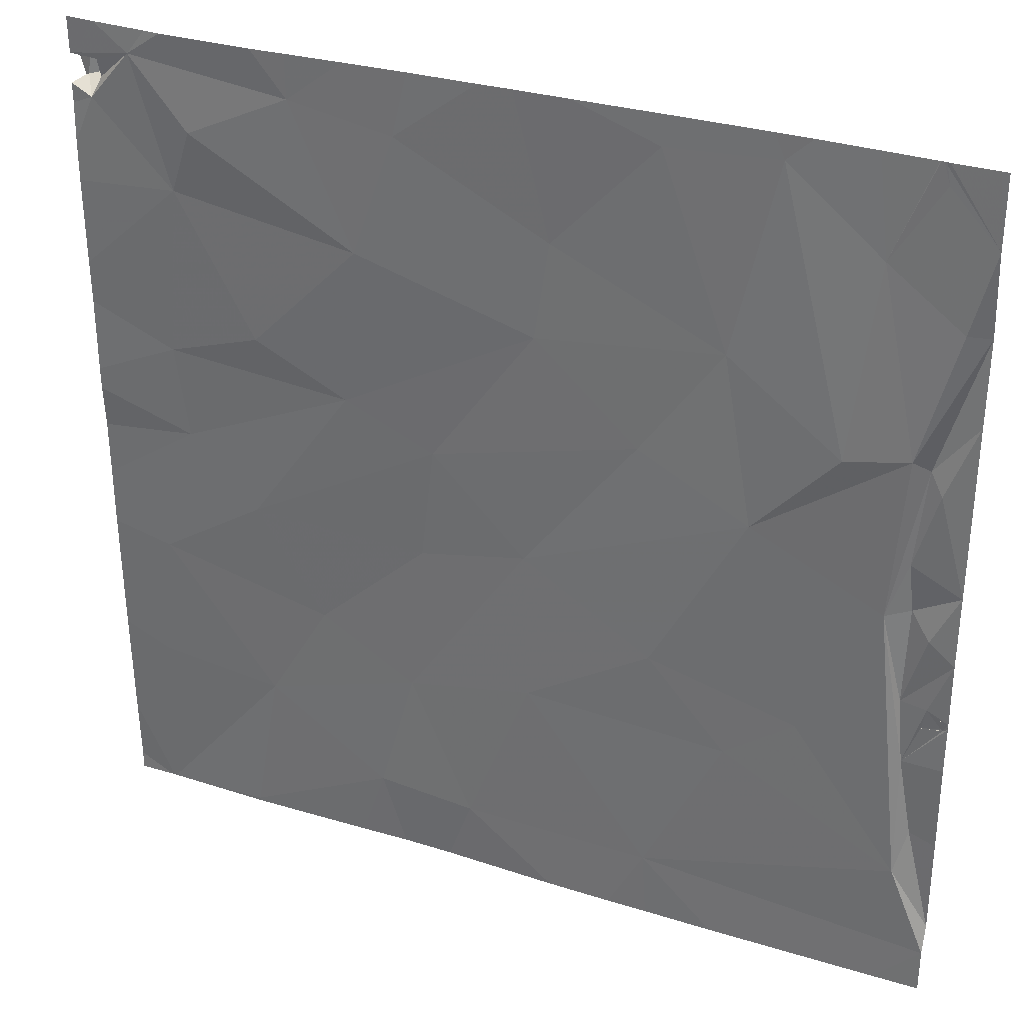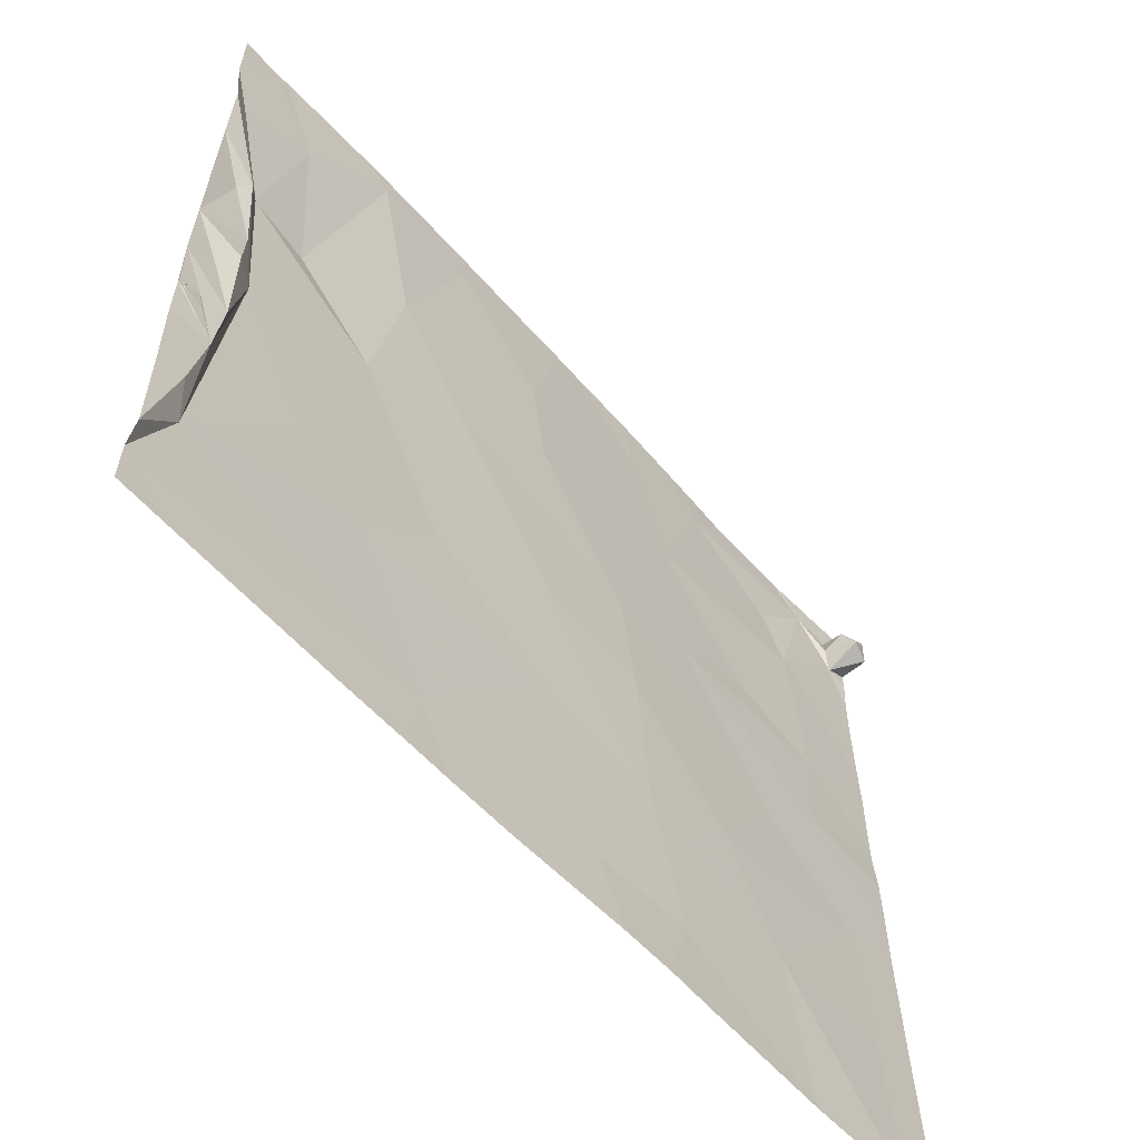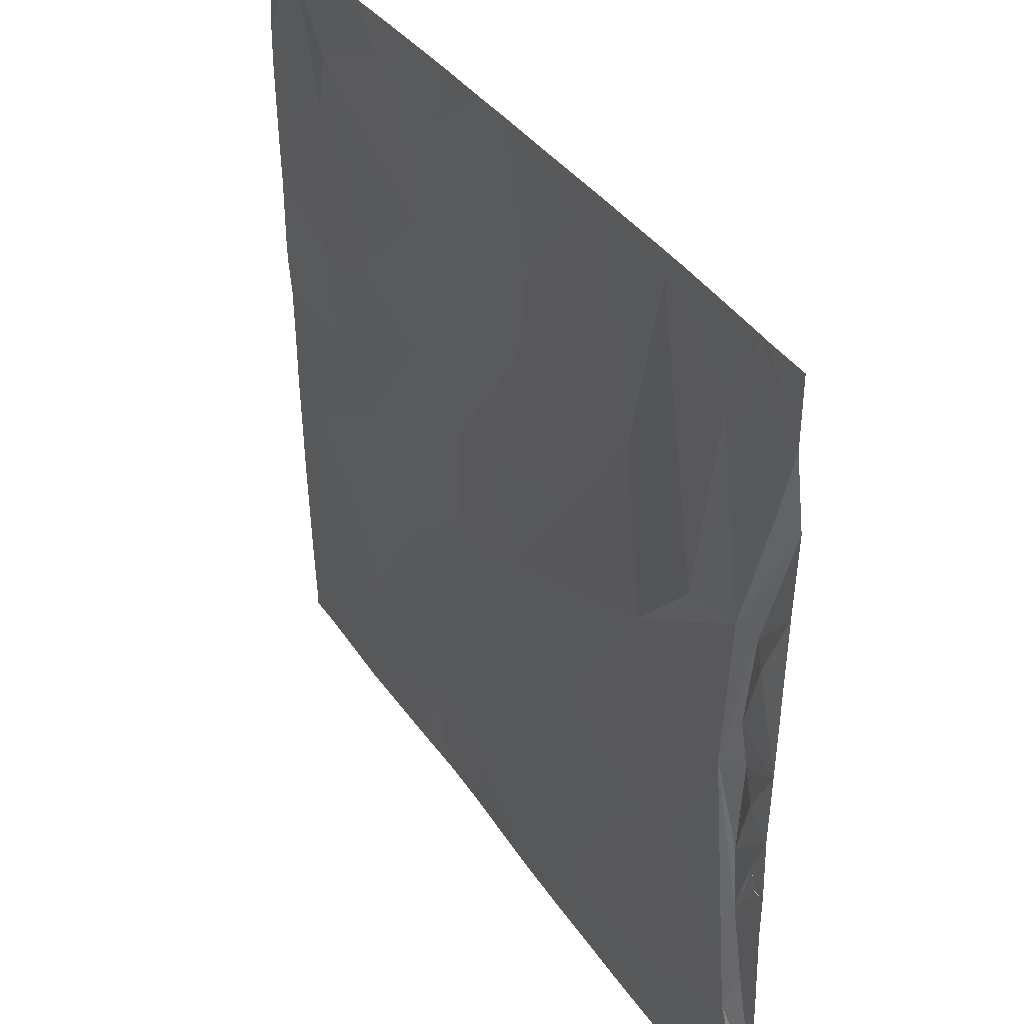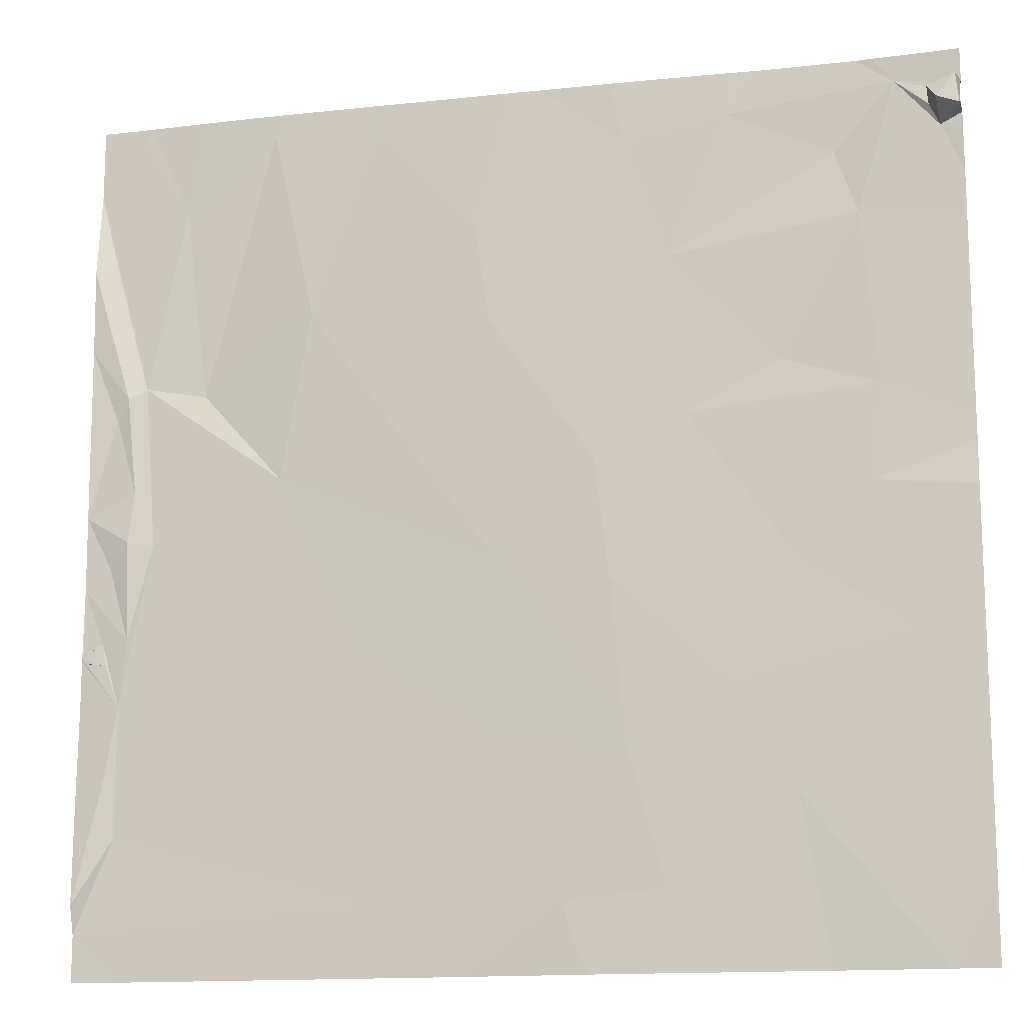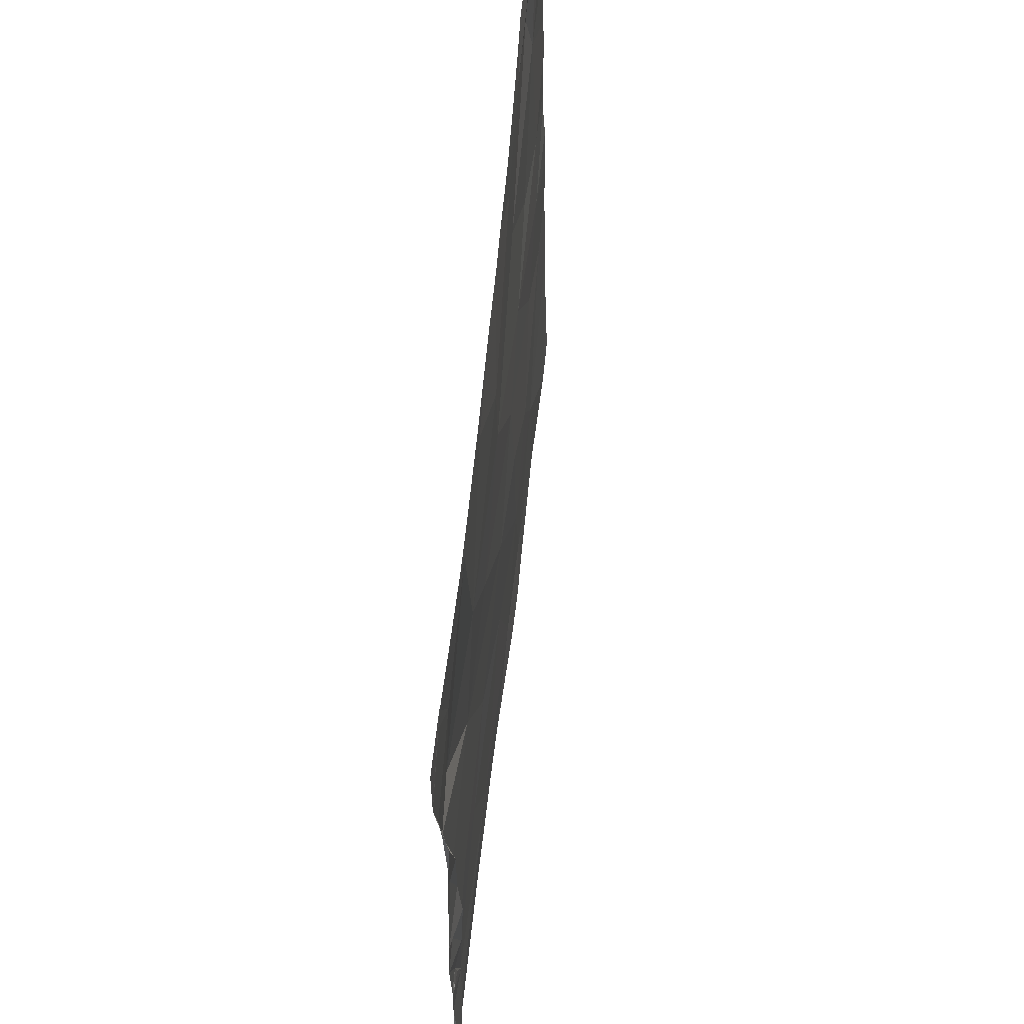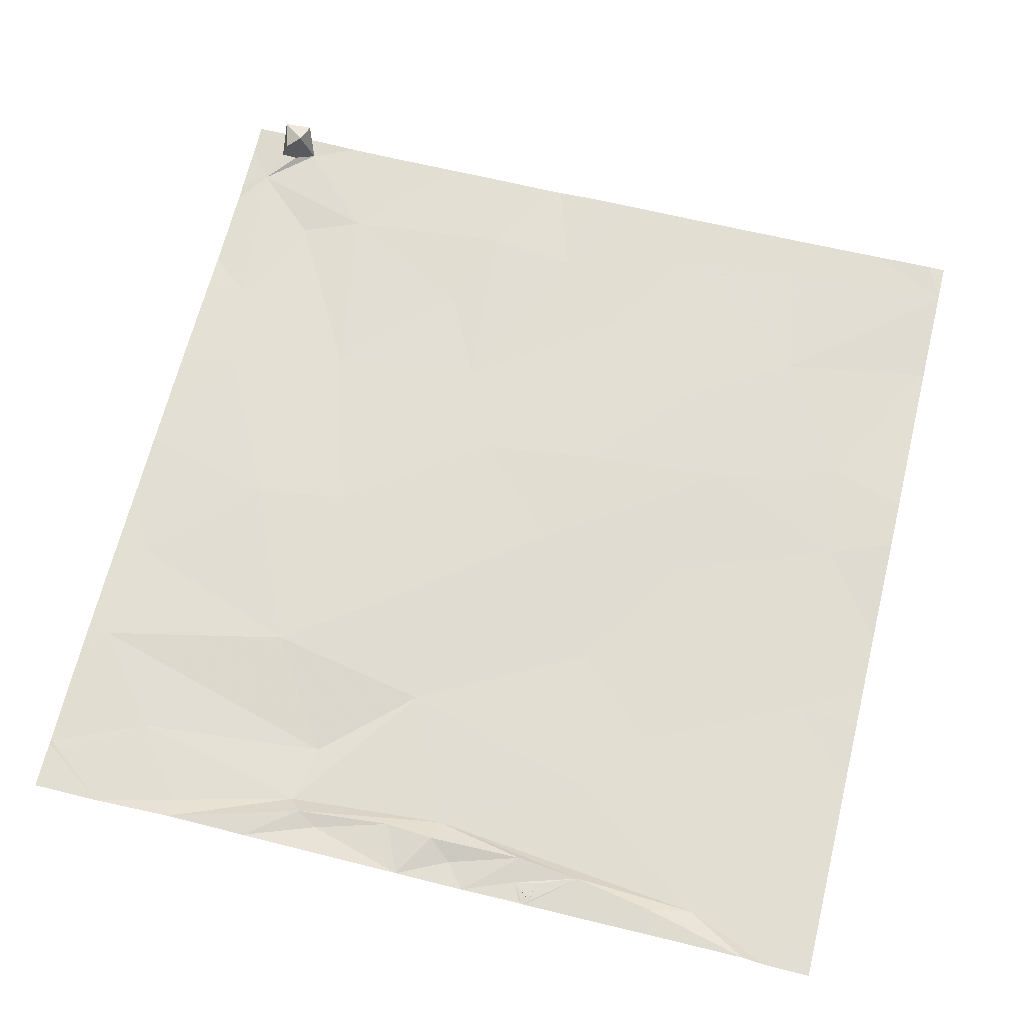
<metadata>
{"format":"obj","ext":"obj","renderer":"f3d","projection":"perspective","resolution":1024,"background":"white","views":[{"elev":32.0,"azim":-157.1,"up":"+Y"},{"elev":-60.4,"azim":-48.7,"up":"+Y"},{"elev":38.6,"azim":-121.1,"up":"+Y"},{"elev":-14.1,"azim":13.7,"up":"+Y"},{"elev":63.1,"azim":-84.4,"up":"+Y"},{"elev":67.1,"azim":-76.1,"up":"+Z"}]}
</metadata>
<code>
v -141.3 238.2 483.2
v -144.9 238.2 483.3
v -144.5 238.2 483.3
v -143.1 238.2 483.3
v -143.6 238.2 483.3
v -146.8 238.2 483.3
v -144.2 238.2 483.3
v -143 235.1 483.3
v -142 233.8 483.3
v -143.7 234.8 483.3
v -143.6 233.8 483.3
v -146.5 238.2 483.3
v -144.6 232.6 483.3
v -145.7 233.3 483.3
v -147 233 483.2
v -147.7 234.3 483.2
v -146.5 234.8 483.2
v -147.9 233.4 483.3
v -148.1 233.4 483.3
v -148.3 233.9 483.3
v -142.6 232.9 483.3
v -143.5 232.4 483.3
v -144.6 234 483.3
v -141.1 233.2 483.3
v -143.4 230.5 483.3
v -148.2 233.2 483.3
v -147.9 232.8 483.3
v -148.3 233.3 483.3
v -148.2 233.3 483.3
v -148.3 233.3 483.3
v -148.2 233.3 483.3
v -148.2 233.2 483.3
v -148.1 233.2 483.3
v -146.4 232.5 483.2
v -148.2 233.3 483.3
v -141.4 234.5 483.3
v -148.1 234.1 483.3
v -148.3 234.5 483.3
v -148.3 233.3 483.3
v -147.9 234.3 483.3
v -141.9 230.5 483.3
v -140.9 230.5 483.4
v -148.3 230.9 483.2
v -148.3 232.9 483.3
v -145.8 230.5 483.3
v -141.9 230.6 483.3
v -142.1 231.9 483.3
v -141 232.1 483.3
v -144.1 231.1 483.3
v -143.2 231.2 483.3
v -148.3 232.1 483.3
v -148 232.1 483.3
v -148.3 231.2 483.3
v -148 231.7 483.2
v -145.7 231.1 483.3
v -146.4 230.5 483.2
v -147.9 238 483.2
v -148.3 237.5 483.2
v -142.6 237.8 483.2
v -143.5 237.6 483.3
v -140.9 237.7 483.3
v -141.2 237.9 483.2
v -140.9 237.8 483.5
v -140.8 237.8 483.3
v -140.6 237.6 483.5
v -140.6 237.8 483.6
v -147.9 230.5 483.2
v -140.8 237.6 483.6
v -148.3 230.5 483.2
v -143 230.5 483.3
v -141.7 237.4 483.2
v -143.1 236.5 483.3
v -147.5 237.3 483.2
v -141.5 236.8 483.3
v -140.8 237.5 483.3
v -140.9 230.5 483.4
v -144.8 236.9 483.3
v -145.7 237.9 483.3
v -146.3 236.3 483.3
v -146.6 238 483.3
v -148.1 236.8 483.2
v -147.3 235.6 483.2
v -144.8 230.5 483.3
v -148.3 236.8 483.3
v -143.8 230.5 483.3
v -144.7 236.1 483.3
v -142.2 235.6 483.3
v -141.3 235.3 483.3
v -147.8 235.7 483.2
v -148.3 236.1 483.3
v -147.9 235.6 483.3
v -148 235.4 483.3
v -145.6 235.3 483.3
v -147.8 234.7 483.3
v -141.9 230.5 483.3
v -147.8 238.2 483.2
v -140.6 233.9 483.3
v -140.6 233.4 483.3
v -140.6 232.9 483.3
v -140.6 231.3 483.3
v -140.6 232.3 483.3
v -140.6 230.7 483.4
v -148.2 238.2 483.2
v -140.6 237.6 483.3
v -140.6 237.4 483.3
v -140.6 237.8 483.4
v -140.6 237.6 483.5
v -140.6 237.8 483.4
v -140.6 237.1 483.3
v -140.6 236.7 483.3
v -140.6 236 483.3
v -140.6 235.6 483.3
v -140.6 234.9 483.3
v -140.6 234.8 483.3
v -140.6 234.4 483.3
v -140.6 237.9 483.3
v -140.6 237.8 483.3
v -145.4 230.5 483.3
v -140.9 230.5 483.4
v -141.3 230.5 483.3
v -140.9 230.5 483.4
v -140.6 230.5 483.4
v -148.3 238.2 483.2
v -147.9 238.2 483.2
v -147.8 238.2 483.2
v -147.8 238.2 483.2
v -147.8 238.2 483.2
v -147.8 238.2 483.2
v -147.8 238.2 483.2
v -141.5 238.2 483.2
v -142.3 238.2 483.2
v -142.6 238.2 483.2
v -147.8 238.2 483.2
v -147.8 238.2 483.2
v -147.8 238.2 483.2
v -145.8 238.2 483.3
v -147.3 238.2 483.3
v -141 238.2 483.3
v -140.8 238.2 483.3
v -140.6 238.2 483.3
f 11 9 10
f 23 14 13
f 17 16 15
f 19 18 20
f 21 9 11
f 22 11 23
f 21 24 9
f 27 26 28
f 30 29 19
f 30 31 29
f 33 32 26
f 27 33 26
f 17 15 14
f 27 16 18
f 15 34 14
f 33 31 32
f 30 32 31
f 35 29 31
f 9 24 36
f 97 24 98
f 11 10 23
f 19 20 30
f 37 38 20
f 28 26 39
f 30 39 35
f 19 29 39
f 39 29 35
f 26 35 19
f 37 20 18
f 26 19 39
f 33 35 31
f 33 19 35
f 16 40 18
f 126 73 133
f 21 11 22
f 19 33 27
f 40 37 18
f 35 26 32
f 35 32 30
f 18 19 27
f 28 30 20
f 28 39 30
f 44 27 28
f 24 21 47
f 34 13 14
f 22 23 13
f 125 57 73
f 41 50 70
f 100 48 76
f 47 48 24
f 52 51 53
f 50 47 22
f 27 52 54
f 15 16 54
f 54 16 27
f 22 13 49
f 13 55 49
f 27 44 52
f 51 52 44
f 34 15 54
f 34 55 13
f 21 22 47
f 99 48 101
f 124 58 96
f 46 47 50
f 122 102 42
f 83 55 118
f 121 100 76
f 55 34 54
f 54 52 53
f 76 47 119
f 55 43 67
f 119 46 120
f 50 22 49
f 53 43 54
f 54 43 55
f 50 49 85
f 123 58 103
f 103 58 124
f 64 62 61
f 5 59 4
f 63 64 61
f 66 63 68
f 71 59 72
f 71 74 62
f 59 60 72
f 62 59 71
f 75 61 62
f 78 77 3
f 74 75 62
f 78 80 79
f 73 58 81
f 106 65 107
f 65 75 104
f 68 63 61
f 61 75 68
f 75 65 68
f 3 60 7
f 68 65 66
f 120 46 95
f 77 78 79
f 71 72 74
f 109 74 110
f 12 80 78
f 84 81 58
f 119 47 46
f 60 77 86
f 60 86 72
f 80 73 82
f 72 87 74
f 86 8 72
f 87 88 74
f 81 84 89
f 82 73 89
f 89 73 81
f 86 77 79
f 84 90 91
f 91 89 84
f 111 88 112
f 82 79 80
f 90 92 91
f 79 93 86
f 8 87 72
f 38 94 92
f 91 94 16
f 88 87 8
f 9 36 8
f 16 89 91
f 17 93 79
f 82 89 17
f 16 17 89
f 10 8 86
f 113 36 114
f 23 10 93
f 10 86 93
f 40 94 38
f 36 88 8
f 82 17 79
f 17 23 93
f 16 94 40
f 91 92 94
f 92 90 38
f 118 55 45
f 8 10 9
f 14 23 17
f 40 38 37
f 125 73 126
f 124 96 127
f 116 64 117
f 59 62 130
f 25 50 85
f 96 57 128
f 58 57 96
f 134 73 137
f 133 96 135
f 73 80 6
f 12 78 136
f 64 63 66
f 64 66 108
f 73 57 58
f 97 36 24
f 6 80 12
f 42 102 100
f 98 24 99
f 99 24 48
f 56 55 67
f 42 100 121
f 101 48 100
f 1 62 138
f 7 60 5
f 45 55 56
f 104 75 105
f 76 48 47
f 105 75 109
f 106 66 65
f 70 50 25
f 2 78 3
f 107 65 104
f 108 66 106
f 83 49 55
f 109 75 74
f 3 77 60
f 110 74 111
f 85 49 83
f 111 74 88
f 4 59 132
f 112 88 113
f 95 46 41
f 113 88 36
f 41 46 50
f 114 36 115
f 115 36 97
f 139 116 140
f 116 62 64
f 5 60 59
f 67 43 69
f 117 64 108
f 127 96 134
f 128 57 129
f 129 57 125
f 130 62 1
f 131 59 130
f 132 59 131
f 133 73 96
f 134 96 73
f 135 96 128
f 136 78 2
f 137 73 6
f 138 62 139
f 139 62 116

</code>
